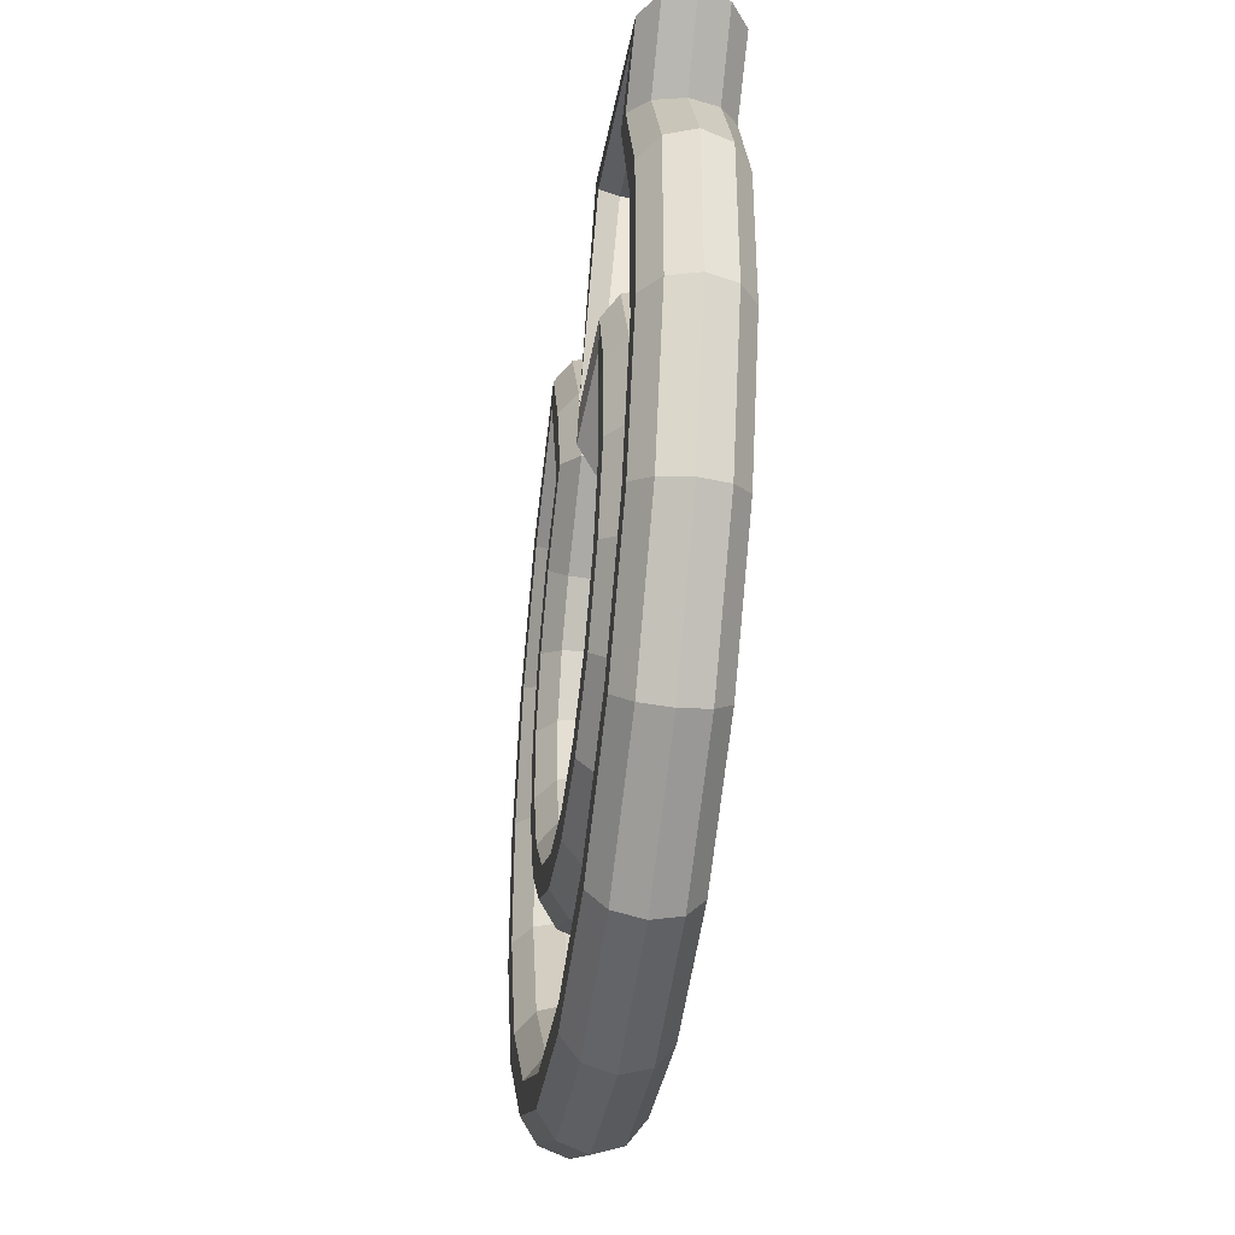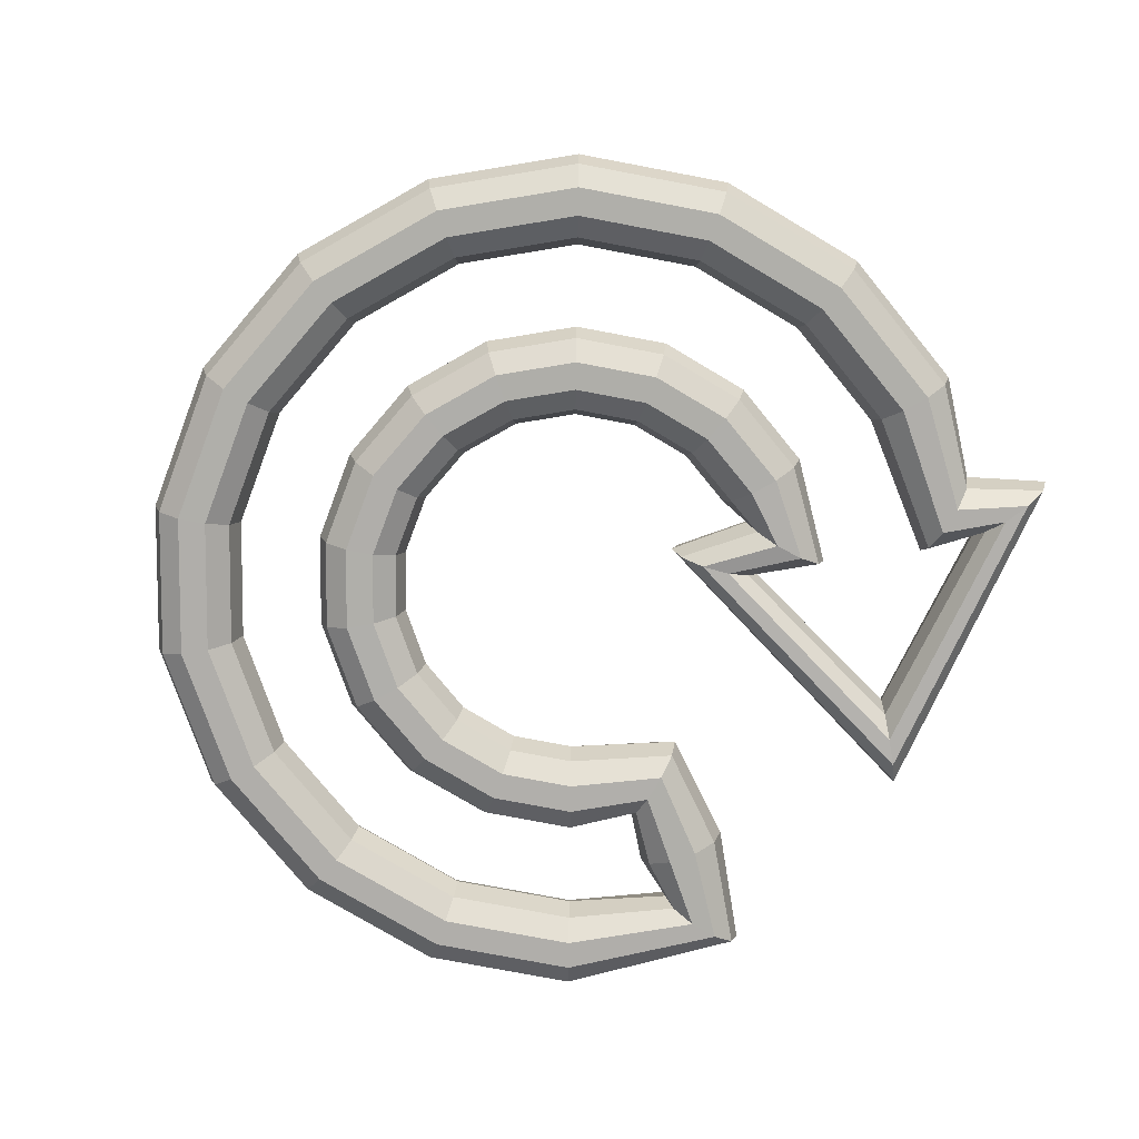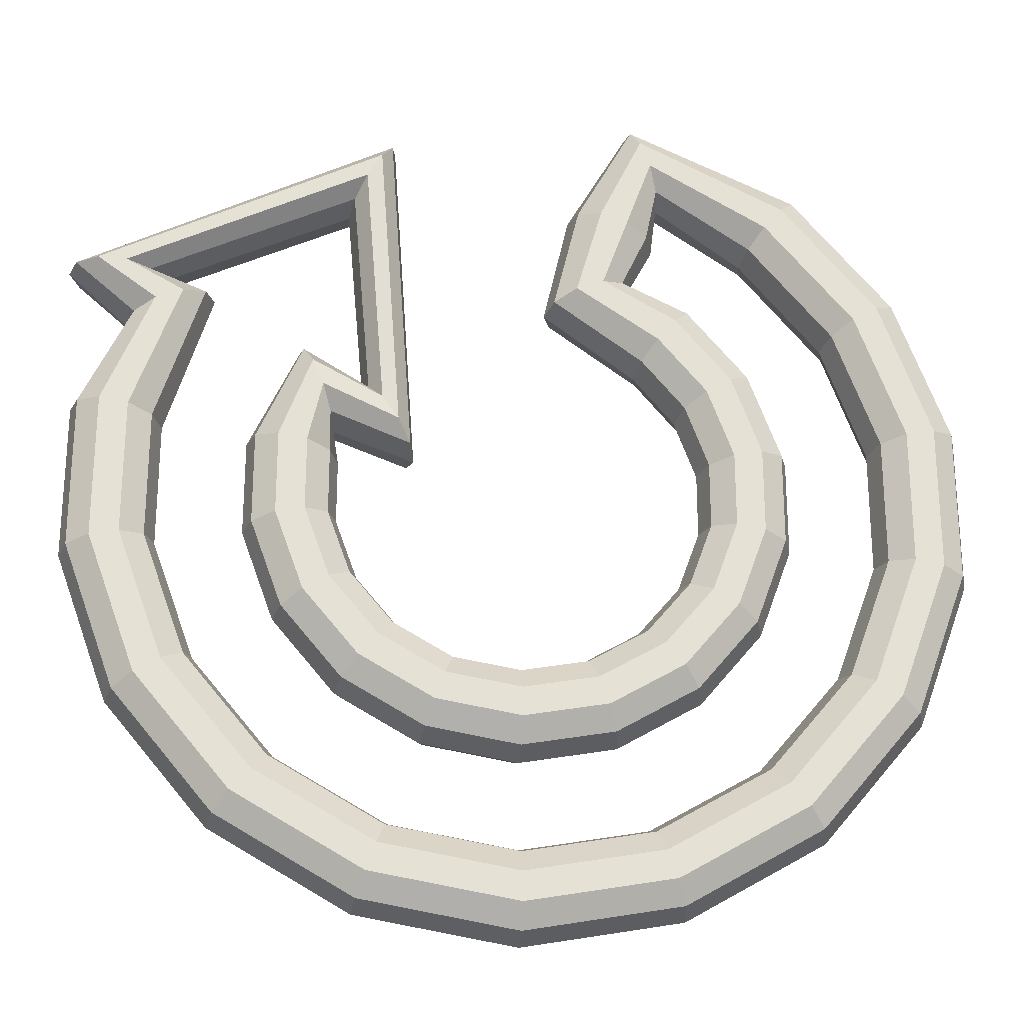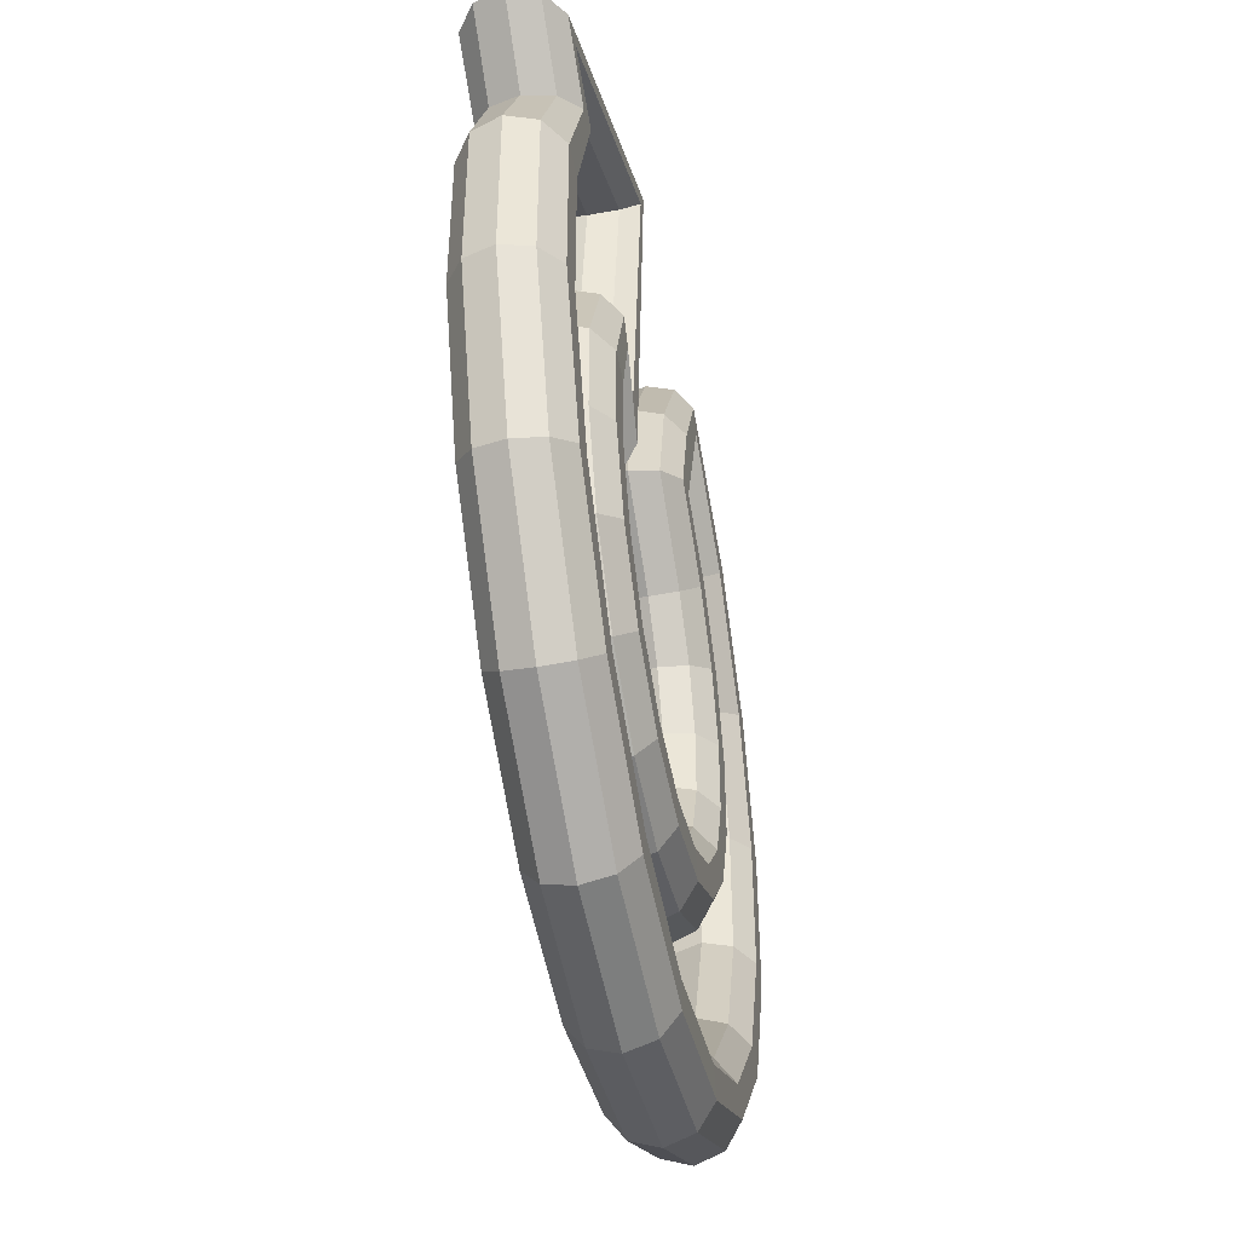
<metadata>
{"format":"obj","ext":"obj","renderer":"f3d","projection":"perspective","resolution":1024,"background":"white","views":[{"elev":-41.7,"azim":82.2,"up":"+Y"},{"elev":-77.9,"azim":39.3,"up":"+Z"},{"elev":-24.4,"azim":174.8,"up":"+Y"},{"elev":-45.8,"azim":101.5,"up":"+Y"}]}
</metadata>
<code>
o Arrow_Bottom
v 0.6099 0.3964 -0.06564
v 0.652 0.3811 -0.09818
v 0.704 0.3621 -0.09816
v 0.7461 0.3467 -0.06558
v 0.7621 0.3407 -0.0129
v 0.746 0.3464 0.03977
v 0.7038 0.3617 0.07231
v 0.6518 0.3806 0.07229
v 0.6097 0.3961 0.03971
v 0.5937 0.4021 -0.01297
v 0.6983 0.1241 -0.06569
v 0.7425 0.1319 -0.09818
v 0.797 0.1415 -0.0981
v 0.8411 0.1493 -0.06548
v 0.8579 0.1522 -0.01278
v 0.8409 0.1492 0.03987
v 0.7968 0.1414 0.07237
v 0.7422 0.1318 0.07229
v 0.6981 0.124 0.03966
v 0.6814 0.1211 -0.01304
v 0.6983 -0.1247 -0.0657
v 0.7425 -0.1325 -0.09818
v 0.797 -0.1421 -0.09809
v 0.8411 -0.1499 -0.06546
v 0.8579 -0.1528 -0.01275
v 0.8409 -0.1498 0.0399
v 0.7968 -0.142 0.07238
v 0.7422 -0.1324 0.07229
v 0.6981 -0.1246 0.03966
v 0.6814 -0.1217 -0.01305
v 0.6132 -0.3584 -0.06571
v 0.6521 -0.3809 -0.09818
v 0.7001 -0.4086 -0.09808
v 0.7388 -0.4309 -0.06544
v 0.7536 -0.4394 -0.01273
v 0.7386 -0.4308 0.03992
v 0.6998 -0.4084 0.07239
v 0.6518 -0.3807 0.07229
v 0.6131 -0.3583 0.03965
v 0.5983 -0.3498 -0.01306
v 0.4533 -0.549 -0.06572
v 0.4822 -0.5834 -0.09818
v 0.5178 -0.6258 -0.09806
v 0.5466 -0.6601 -0.06542
v 0.5575 -0.6731 -0.0127
v 0.5464 -0.6599 0.03994
v 0.5176 -0.6255 0.0724
v 0.482 -0.5831 0.07229
v 0.4532 -0.5488 0.03964
v 0.4423 -0.5358 -0.01308
v 0.2379 -0.6734 -0.06573
v 0.2533 -0.7156 -0.09818
v 0.2722 -0.7676 -0.09805
v 0.2875 -0.8096 -0.06539
v 0.2933 -0.8256 -0.01268
v 0.2874 -0.8094 0.03996
v 0.2721 -0.7672 0.07241
v 0.2531 -0.7152 0.07229
v 0.2378 -0.6731 0.03963
v 0.232 -0.6572 -0.01309
v -0.007055 -0.7166 -0.06574
v -0.007055 -0.7615 -0.09818
v -0.007055 -0.8169 -0.09804
v -0.007055 -0.8616 -0.06537
v -0.007055 -0.8786 -0.01265
v -0.007055 -0.8613 0.03998
v -0.007055 -0.8164 0.07243
v -0.007055 -0.761 0.07229
v -0.007055 -0.7163 0.03962
v -0.007055 -0.6993 -0.0131
v -0.252 -0.6734 -0.06575
v -0.2674 -0.7156 -0.09818
v -0.2863 -0.7676 -0.09803
v -0.3016 -0.8097 -0.06535
v -0.3074 -0.8256 -0.01263
v -0.3015 -0.8094 0.04
v -0.2862 -0.7672 0.07244
v -0.2672 -0.7151 0.07229
v -0.2519 -0.6731 0.03961
v -0.2461 -0.6572 -0.01312
v -0.4675 -0.549 -0.06576
v -0.4964 -0.5834 -0.09818
v -0.532 -0.6259 -0.09802
v -0.5607 -0.6601 -0.06533
v -0.5716 -0.6731 -0.0126
v -0.5605 -0.6599 0.04002
v -0.5316 -0.6255 0.07245
v -0.496 -0.583 0.07229
v -0.4673 -0.5488 0.0396
v -0.4564 -0.5358 -0.01313
v -0.6274 -0.3585 -0.06577
v -0.6663 -0.3809 -0.09818
v -0.7143 -0.4086 -0.09801
v -0.753 -0.431 -0.06531
v -0.7677 -0.4394 -0.01258
v -0.7527 -0.4308 0.04005
v -0.7138 -0.4083 0.07246
v -0.6658 -0.3806 0.07228
v -0.6271 -0.3583 0.03959
v -0.6124 -0.3498 -0.01315
v -0.7125 -0.1247 -0.06578
v -0.7567 -0.1325 -0.09818
v -0.8113 -0.1421 -0.09799
v -0.8553 -0.1499 -0.06529
v -0.872 -0.1528 -0.01255
v -0.855 -0.1498 0.04007
v -0.8107 -0.142 0.07247
v -0.7562 -0.1324 0.07228
v -0.7121 -0.1246 0.03958
v -0.6955 -0.1217 -0.01316
v -0.7125 0.1241 -0.06579
v -0.7568 0.1319 -0.09818
v -0.8113 0.1415 -0.09798
v -0.8553 0.1493 -0.06527
v -0.872 0.1522 -0.01253
v -0.8549 0.1492 0.04009
v -0.8107 0.1414 0.07248
v -0.7562 0.1318 0.07228
v -0.7121 0.124 0.03957
v -0.6955 0.1211 -0.01317
v -0.6274 0.3579 -0.0658
v -0.6663 0.3803 -0.09818
v -0.7143 0.408 -0.09797
v -0.753 0.4304 -0.06524
v -0.7677 0.4388 -0.0125
v -0.7527 0.4302 0.04011
v -0.7137 0.4077 0.0725
v -0.6658 0.38 0.07228
v -0.6271 0.3577 0.03956
v -0.6124 0.3492 -0.01319
v -0.4675 0.5485 -0.06581
v -0.4964 0.5829 -0.09818
v -0.532 0.6253 -0.09796
v -0.5607 0.6595 -0.06522
v -0.5716 0.6725 -0.01248
v -0.5605 0.6592 0.04013
v -0.5316 0.6248 0.07251
v -0.496 0.5824 0.07228
v -0.4672 0.5481 0.03955
v -0.4564 0.5352 -0.0132
v -0.2831 0.6729 -0.06582
v -0.2677 0.7151 -0.09818
v -0.2488 0.7672 -0.09795
v -0.2335 0.8091 -0.0652
v -0.2277 0.825 -0.01245
v -0.2337 0.8087 0.04015
v -0.2491 0.7665 0.07252
v -0.268 0.7144 0.07228
v -0.2833 0.6725 0.03954
v -0.2891 0.6566 -0.01321
v -0.2604 0.5632 -0.06583
v -0.2182 0.5785 -0.09818
v -0.1661 0.5975 -0.09793
v -0.1242 0.6128 -0.06518
v -0.1083 0.6185 -0.01243
v -0.1246 0.6126 0.04017
v -0.1669 0.5972 0.07253
v -0.2189 0.5783 0.07228
v -0.2609 0.563 0.03953
v -0.2767 0.5572 -0.01323
v -0.2106 0.4573 -0.06584
v -0.1684 0.442 -0.09818
v -0.1163 0.423 -0.09792
v -0.07435 0.4078 -0.06516
v -0.0585 0.402 -0.0124
v -0.07481 0.4079 0.0402
v -0.1171 0.4233 0.07254
v -0.1691 0.4422 0.07228
v -0.2111 0.4575 0.03952
v -0.2269 0.4633 -0.01324
v -0.3386 0.3949 -0.06585
v -0.3097 0.3604 -0.09818
v -0.2741 0.318 -0.09791
v -0.2454 0.2838 -0.06514
v -0.2346 0.2709 -0.01238
v -0.2458 0.2842 0.04022
v -0.2747 0.3186 0.07255
v -0.3103 0.3611 0.07228
v -0.339 0.3953 0.03951
v -0.3498 0.4082 -0.01325
v -0.4538 0.2576 -0.06586
v -0.4148 0.2351 -0.09818
v -0.3669 0.2074 -0.0979
v -0.3282 0.1851 -0.06511
v -0.3136 0.1767 -0.01235
v -0.3287 0.1854 0.04024
v -0.3676 0.2079 0.07257
v -0.4156 0.2356 0.07228
v -0.4543 0.2579 0.0395
v -0.4688 0.2663 -0.01327
v -0.5151 0.08927 -0.06587
v -0.4708 0.08146 -0.09818
v -0.4162 0.07185 -0.09789
v -0.3723 0.06409 -0.06509
v -0.3557 0.06117 -0.01232
v -0.3728 0.06419 0.04026
v -0.4171 0.072 0.07258
v -0.4717 0.08162 0.07228
v -0.5156 0.08937 0.03949
v -0.5322 0.0923 -0.01328
v -0.515 -0.08987 -0.06588
v -0.4707 -0.08206 -0.09818
v -0.4162 -0.07244 -0.09788
v -0.3722 -0.06469 -0.06507
v -0.3557 -0.06177 -0.0123
v -0.3728 -0.06479 0.04028
v -0.4171 -0.07261 0.07259
v -0.4717 -0.08222 0.07228
v -0.5156 -0.08997 0.03948
v -0.5322 -0.09289 -0.01329
v -0.4538 -0.2582 -0.06588
v -0.4148 -0.2357 -0.09818
v -0.3668 -0.208 -0.09786
v -0.3282 -0.1857 -0.06505
v -0.3136 -0.1773 -0.01227
v -0.3287 -0.186 0.0403
v -0.3677 -0.2085 0.0726
v -0.4156 -0.2362 0.07228
v -0.4543 -0.2585 0.03947
v -0.4688 -0.2669 -0.01331
v -0.3386 -0.3954 -0.06589
v -0.3097 -0.361 -0.09818
v -0.2741 -0.3185 -0.09785
v -0.2454 -0.2843 -0.06503
v -0.2346 -0.2715 -0.01225
v -0.2458 -0.2848 0.04032
v -0.2747 -0.3193 0.07261
v -0.3103 -0.3617 0.07228
v -0.339 -0.3959 0.03946
v -0.3498 -0.4088 -0.01332
v -0.1835 -0.485 -0.06591
v -0.1681 -0.4427 -0.09818
v -0.1491 -0.3906 -0.09784
v -0.1339 -0.3487 -0.06501
v -0.1281 -0.3329 -0.01222
v -0.1341 -0.3493 0.04035
v -0.1495 -0.3916 0.07262
v -0.1684 -0.4437 0.07228
v -0.1837 -0.4856 0.03945
v -0.1894 -0.5014 -0.01333
v -0.007055 -0.5161 -0.06592
v -0.007055 -0.4711 -0.09818
v -0.007055 -0.4157 -0.09783
v -0.007055 -0.3711 -0.06499
v -0.007055 -0.3543 -0.0122
v -0.007055 -0.3718 0.04037
v -0.007055 -0.4168 0.07264
v -0.007055 -0.4722 0.07228
v -0.007055 -0.5168 0.03944
v -0.007055 -0.5335 -0.01335
v 0.1693 -0.485 -0.06592
v 0.154 -0.4427 -0.09818
v 0.135 -0.3906 -0.09782
v 0.1198 -0.3487 -0.06496
v 0.114 -0.3329 -0.01217
v 0.12 -0.3494 0.04039
v 0.1354 -0.3917 0.07265
v 0.1543 -0.4437 0.07228
v 0.1696 -0.4856 0.03943
v 0.1753 -0.5014 -0.01336
v 0.3245 -0.3954 -0.06593
v 0.2955 -0.3609 -0.09818
v 0.2599 -0.3185 -0.0978
v 0.2313 -0.2843 -0.06494
v 0.2205 -0.2715 -0.01215
v 0.2317 -0.2849 0.04041
v 0.2607 -0.3194 0.07266
v 0.2963 -0.3618 0.07228
v 0.3249 -0.3959 0.03942
v 0.3357 -0.4088 -0.01337
v 0.4396 -0.2582 -0.06594
v 0.4006 -0.2357 -0.09818
v 0.3526 -0.208 -0.09779
v 0.314 -0.1857 -0.06492
v 0.2995 -0.1773 -0.01212
v 0.3147 -0.186 0.04043
v 0.3537 -0.2086 0.07267
v 0.4016 -0.2363 0.07228
v 0.4402 -0.2585 0.03941
v 0.4547 -0.2669 -0.01339
v 0.5008 -0.08986 -0.06595
v 0.4565 -0.08203 -0.09818
v 0.4019 -0.07242 -0.09778
v 0.358 -0.06468 -0.0649
v 0.3416 -0.06177 -0.0121
v 0.3588 -0.06481 0.04045
v 0.4032 -0.07263 0.07268
v 0.4577 -0.08225 0.07228
v 0.5016 -0.08999 0.0394
v 0.5181 -0.09289 -0.0134
v 0.5008 0.08926 -0.06596
v 0.4565 0.08143 -0.09818
v 0.4019 0.07181 -0.09777
v 0.358 0.06408 -0.06488
v 0.3416 0.06117 -0.01207
v 0.3588 0.06421 0.04047
v 0.4032 0.07204 0.07269
v 0.4577 0.08165 0.07228
v 0.5016 0.08939 0.03939
v 0.5181 0.0923 -0.01342
v 0.4153 0.2798 -0.06417
v 0.3964 0.2401 -0.09793
v 0.3751 0.1891 -0.09953
v 0.3594 0.146 -0.06835
v 0.3555 0.1275 -0.0163
v 0.3648 0.1405 0.03673
v 0.3837 0.1802 0.07049
v 0.405 0.2312 0.07208
v 0.4207 0.2743 0.0409
v 0.4246 0.2928 -0.01114
v 0.2877 0.2098 -0.05107
v 0.2612 0.1744 -0.08434
v 0.2294 0.129 -0.08527
v 0.2044 0.09112 -0.0535
v 0.1959 0.07512 -0.001167
v 0.207 0.08714 0.05174
v 0.2336 0.1226 0.08502
v 0.2654 0.1679 0.08595
v 0.2903 0.2058 0.05418
v 0.2988 0.2218 0.001843
v 0.3255 0.6165 -0.07588
v 0.302 0.6552 -0.1079
v 0.2742 0.703 -0.1073
v 0.2524 0.7418 -0.07426
v 0.2452 0.7567 -0.02141
v 0.2552 0.742 0.03105
v 0.2787 0.7034 0.0631
v 0.3066 0.6556 0.06248
v 0.3283 0.6168 0.02944
v 0.3355 0.6019 -0.02341
v 0.7196 0.4422 -0.06504
v 0.7644 0.4438 -0.09758
v 0.8197 0.4463 -0.09757
v 0.8644 0.449 -0.06501
v 0.8815 0.4507 -0.01234
v 0.8643 0.4508 0.04033
v 0.8195 0.4493 0.07287
v 0.7642 0.4467 0.07286
v 0.7195 0.4441 0.0403
v 0.7024 0.4424 -0.01237
f 1 11 20 10
f 2 12 11 1
f 3 13 12 2
f 4 14 13 3
f 5 15 14 4
f 6 16 15 5
f 7 17 16 6
f 8 18 17 7
f 9 19 18 8
f 10 20 19 9
f 11 21 30 20
f 12 22 21 11
f 13 23 22 12
f 14 24 23 13
f 15 25 24 14
f 16 26 25 15
f 17 27 26 16
f 18 28 27 17
f 19 29 28 18
f 20 30 29 19
f 21 31 40 30
f 22 32 31 21
f 23 33 32 22
f 24 34 33 23
f 25 35 34 24
f 26 36 35 25
f 27 37 36 26
f 28 38 37 27
f 29 39 38 28
f 30 40 39 29
f 31 41 50 40
f 32 42 41 31
f 33 43 42 32
f 34 44 43 33
f 35 45 44 34
f 36 46 45 35
f 37 47 46 36
f 38 48 47 37
f 39 49 48 38
f 40 50 49 39
f 41 51 60 50
f 42 52 51 41
f 43 53 52 42
f 44 54 53 43
f 45 55 54 44
f 46 56 55 45
f 47 57 56 46
f 48 58 57 47
f 49 59 58 48
f 50 60 59 49
f 51 61 70 60
f 52 62 61 51
f 53 63 62 52
f 54 64 63 53
f 55 65 64 54
f 56 66 65 55
f 57 67 66 56
f 58 68 67 57
f 59 69 68 58
f 60 70 69 59
f 61 71 80 70
f 62 72 71 61
f 63 73 72 62
f 64 74 73 63
f 65 75 74 64
f 66 76 75 65
f 67 77 76 66
f 68 78 77 67
f 69 79 78 68
f 70 80 79 69
f 71 81 90 80
f 72 82 81 71
f 73 83 82 72
f 74 84 83 73
f 75 85 84 74
f 76 86 85 75
f 77 87 86 76
f 78 88 87 77
f 79 89 88 78
f 80 90 89 79
f 81 91 100 90
f 82 92 91 81
f 83 93 92 82
f 84 94 93 83
f 85 95 94 84
f 86 96 95 85
f 87 97 96 86
f 88 98 97 87
f 89 99 98 88
f 90 100 99 89
f 91 101 110 100
f 92 102 101 91
f 93 103 102 92
f 94 104 103 93
f 95 105 104 94
f 96 106 105 95
f 97 107 106 96
f 98 108 107 97
f 99 109 108 98
f 100 110 109 99
f 101 111 120 110
f 102 112 111 101
f 103 113 112 102
f 104 114 113 103
f 105 115 114 104
f 106 116 115 105
f 107 117 116 106
f 108 118 117 107
f 109 119 118 108
f 110 120 119 109
f 111 121 130 120
f 112 122 121 111
f 113 123 122 112
f 114 124 123 113
f 115 125 124 114
f 116 126 125 115
f 117 127 126 116
f 118 128 127 117
f 119 129 128 118
f 120 130 129 119
f 121 131 140 130
f 122 132 131 121
f 123 133 132 122
f 124 134 133 123
f 125 135 134 124
f 126 136 135 125
f 127 137 136 126
f 128 138 137 127
f 129 139 138 128
f 130 140 139 129
f 131 141 150 140
f 132 142 141 131
f 133 143 142 132
f 134 144 143 133
f 135 145 144 134
f 136 146 145 135
f 137 147 146 136
f 138 148 147 137
f 139 149 148 138
f 140 150 149 139
f 141 151 160 150
f 142 152 151 141
f 143 153 152 142
f 144 154 153 143
f 145 155 154 144
f 146 156 155 145
f 147 157 156 146
f 148 158 157 147
f 149 159 158 148
f 150 160 159 149
f 151 161 170 160
f 152 162 161 151
f 153 163 162 152
f 154 164 163 153
f 155 165 164 154
f 156 166 165 155
f 157 167 166 156
f 158 168 167 157
f 159 169 168 158
f 160 170 169 159
f 161 171 180 170
f 162 172 171 161
f 163 173 172 162
f 164 174 173 163
f 165 175 174 164
f 166 176 175 165
f 167 177 176 166
f 168 178 177 167
f 169 179 178 168
f 170 180 179 169
f 171 181 190 180
f 172 182 181 171
f 173 183 182 172
f 174 184 183 173
f 175 185 184 174
f 176 186 185 175
f 177 187 186 176
f 178 188 187 177
f 179 189 188 178
f 180 190 189 179
f 181 191 200 190
f 182 192 191 181
f 183 193 192 182
f 184 194 193 183
f 185 195 194 184
f 186 196 195 185
f 187 197 196 186
f 188 198 197 187
f 189 199 198 188
f 190 200 199 189
f 191 201 210 200
f 192 202 201 191
f 193 203 202 192
f 194 204 203 193
f 195 205 204 194
f 196 206 205 195
f 197 207 206 196
f 198 208 207 197
f 199 209 208 198
f 200 210 209 199
f 201 211 220 210
f 202 212 211 201
f 203 213 212 202
f 204 214 213 203
f 205 215 214 204
f 206 216 215 205
f 207 217 216 206
f 208 218 217 207
f 209 219 218 208
f 210 220 219 209
f 211 221 230 220
f 212 222 221 211
f 213 223 222 212
f 214 224 223 213
f 215 225 224 214
f 216 226 225 215
f 217 227 226 216
f 218 228 227 217
f 219 229 228 218
f 220 230 229 219
f 221 231 240 230
f 222 232 231 221
f 223 233 232 222
f 224 234 233 223
f 225 235 234 224
f 226 236 235 225
f 227 237 236 226
f 228 238 237 227
f 229 239 238 228
f 230 240 239 229
f 231 241 250 240
f 232 242 241 231
f 233 243 242 232
f 234 244 243 233
f 235 245 244 234
f 236 246 245 235
f 237 247 246 236
f 238 248 247 237
f 239 249 248 238
f 240 250 249 239
f 241 251 260 250
f 242 252 251 241
f 243 253 252 242
f 244 254 253 243
f 245 255 254 244
f 246 256 255 245
f 247 257 256 246
f 248 258 257 247
f 249 259 258 248
f 250 260 259 249
f 251 261 270 260
f 252 262 261 251
f 253 263 262 252
f 254 264 263 253
f 255 265 264 254
f 256 266 265 255
f 257 267 266 256
f 258 268 267 257
f 259 269 268 258
f 260 270 269 259
f 261 271 280 270
f 262 272 271 261
f 263 273 272 262
f 264 274 273 263
f 265 275 274 264
f 266 276 275 265
f 267 277 276 266
f 268 278 277 267
f 269 279 278 268
f 270 280 279 269
f 271 281 290 280
f 272 282 281 271
f 273 283 282 272
f 274 284 283 273
f 275 285 284 274
f 276 286 285 275
f 277 287 286 276
f 278 288 287 277
f 279 289 288 278
f 280 290 289 279
f 281 291 300 290
f 282 292 291 281
f 283 293 292 282
f 284 294 293 283
f 285 295 294 284
f 286 296 295 285
f 287 297 296 286
f 288 298 297 287
f 289 299 298 288
f 290 300 299 289
f 291 301 310 300
f 292 302 301 291
f 293 303 302 292
f 294 304 303 293
f 295 305 304 294
f 296 306 305 295
f 297 307 306 296
f 298 308 307 297
f 299 309 308 298
f 300 310 309 299
f 301 311 320 310
f 302 312 311 301
f 303 313 312 302
f 304 314 313 303
f 305 315 314 304
f 306 316 315 305
f 307 317 316 306
f 308 318 317 307
f 309 319 318 308
f 310 320 319 309
f 311 321 330 320
f 312 322 321 311
f 313 323 322 312
f 314 324 323 313
f 315 325 324 314
f 316 326 325 315
f 317 327 326 316
f 318 328 327 317
f 319 329 328 318
f 320 330 329 319
f 321 331 340 330
f 322 332 331 321
f 323 333 332 322
f 324 334 333 323
f 325 335 334 324
f 326 336 335 325
f 327 337 336 326
f 328 338 337 327
f 329 339 338 328
f 330 340 339 329
f 331 1 10 340
f 332 2 1 331
f 333 3 2 332
f 334 4 3 333
f 335 5 4 334
f 336 6 5 335
f 337 7 6 336
f 338 8 7 337
f 339 9 8 338
f 340 10 9 339

</code>
